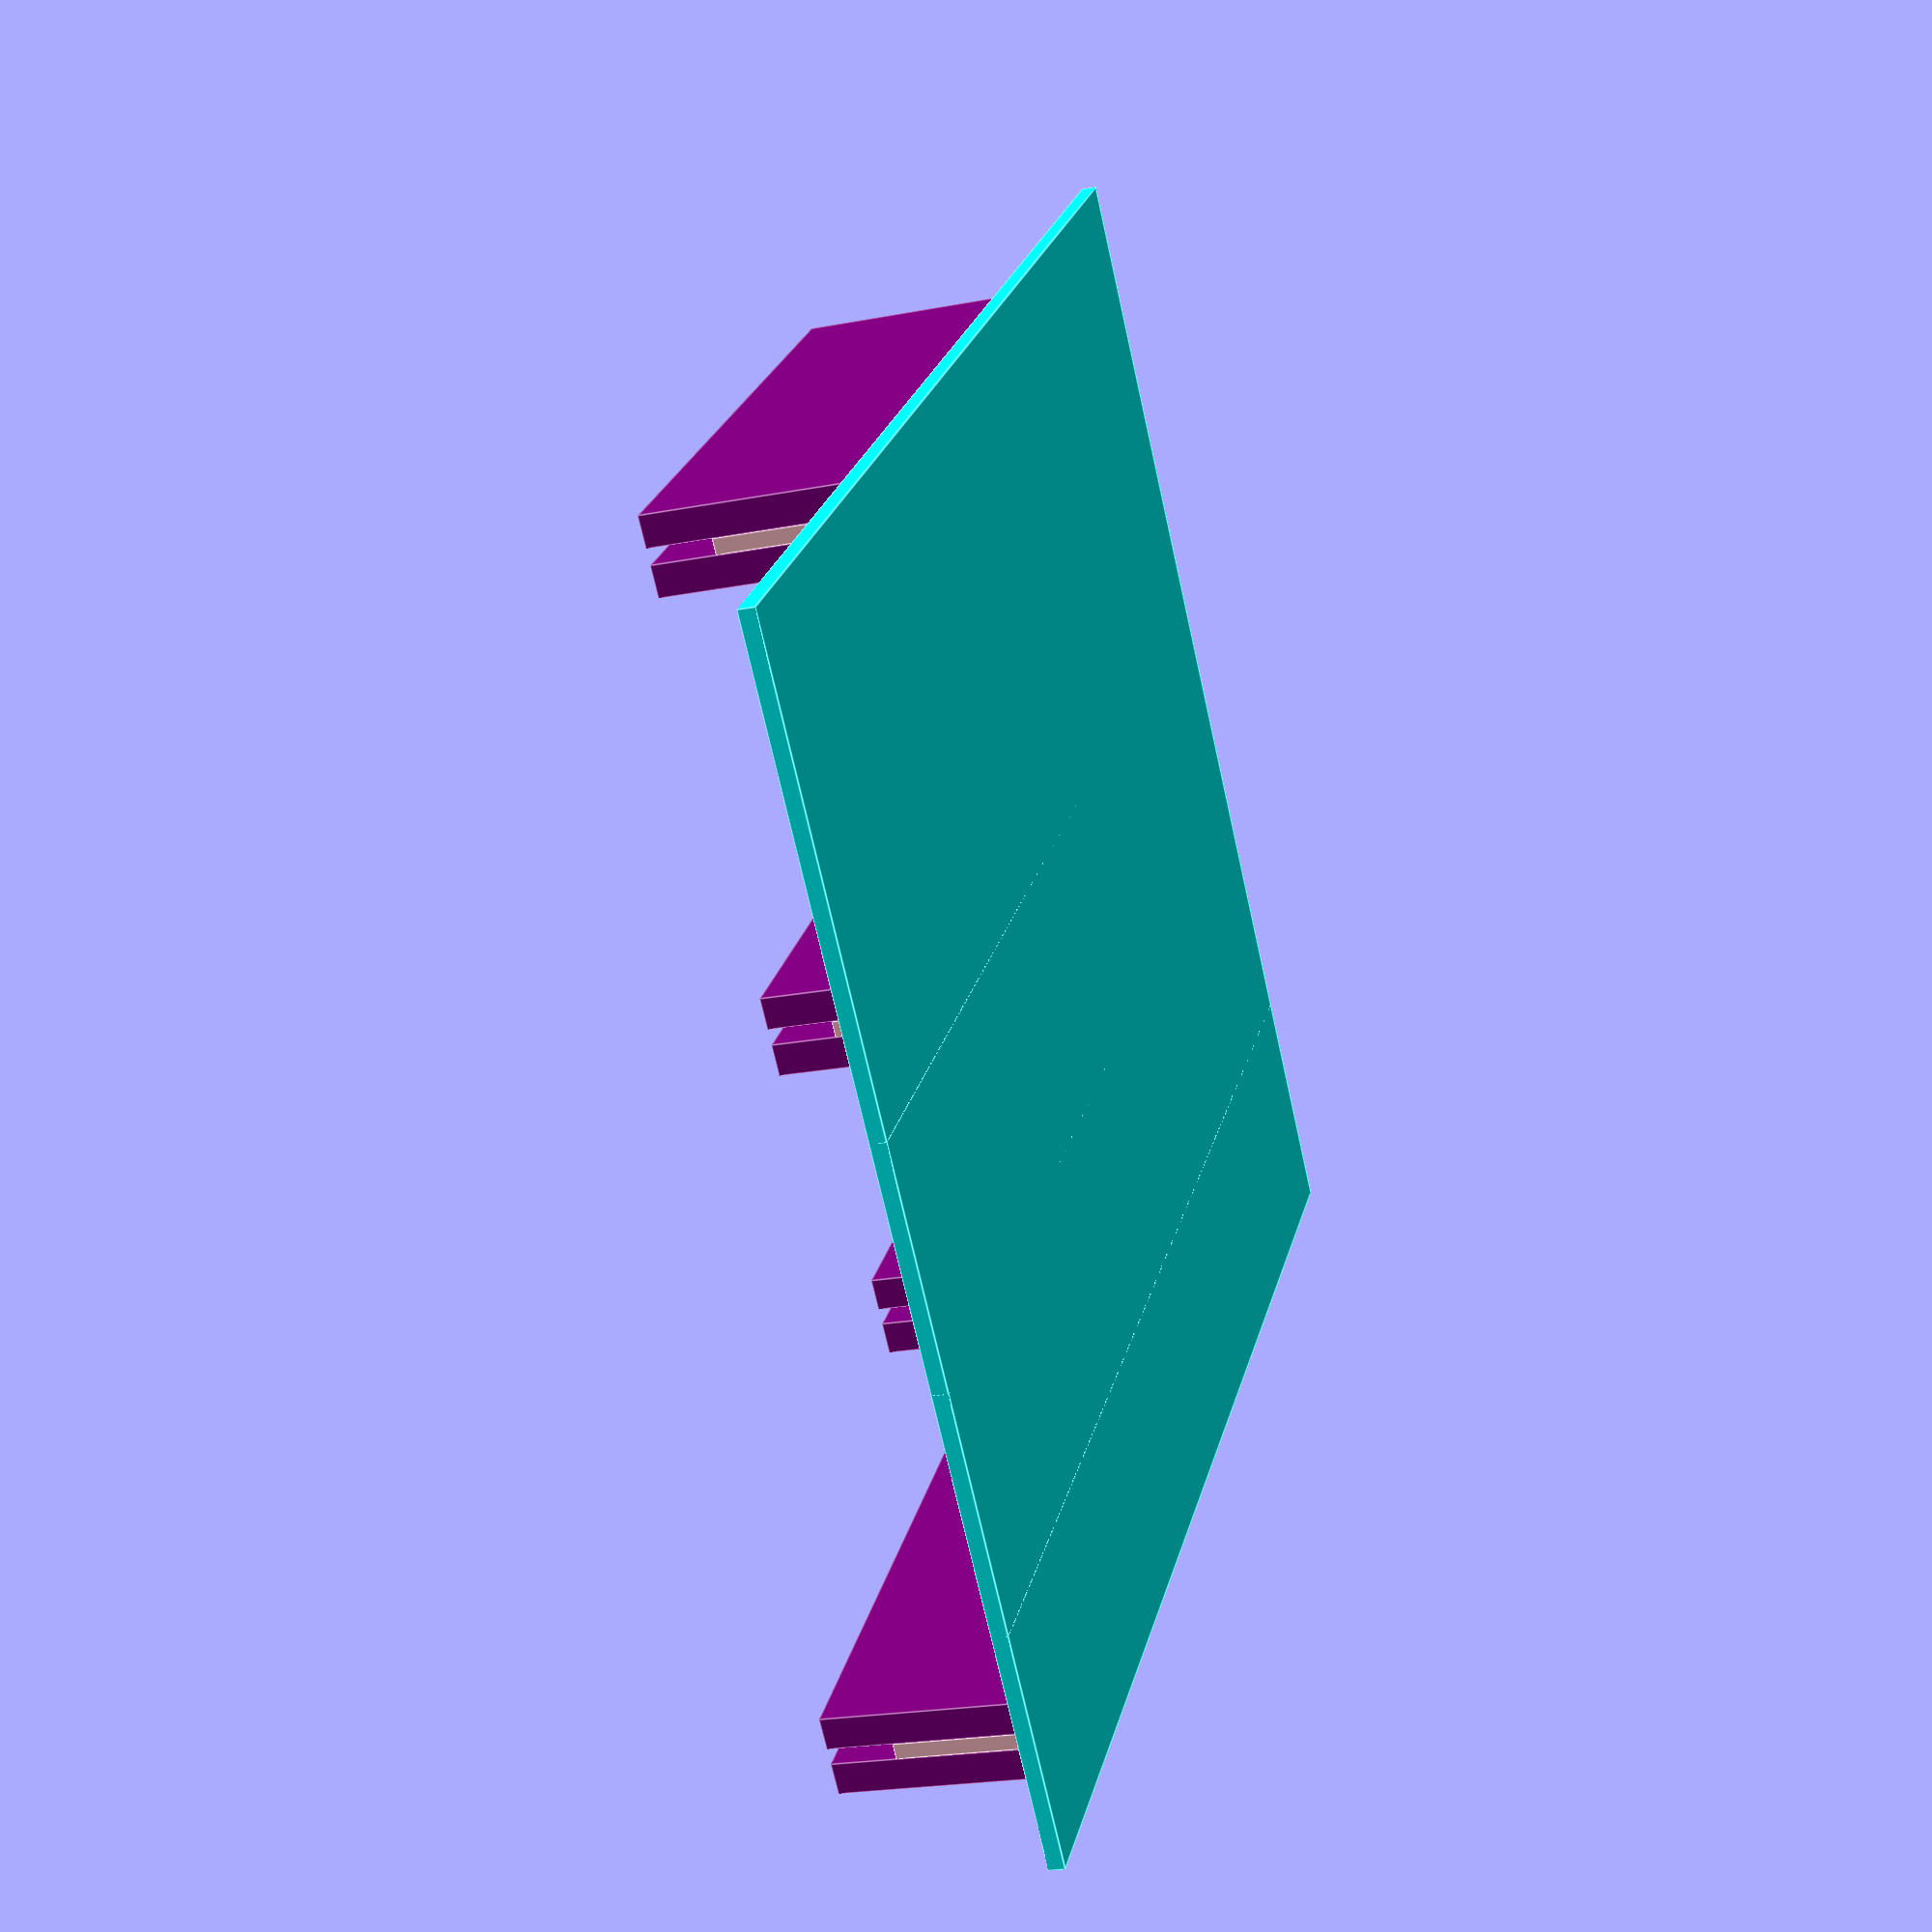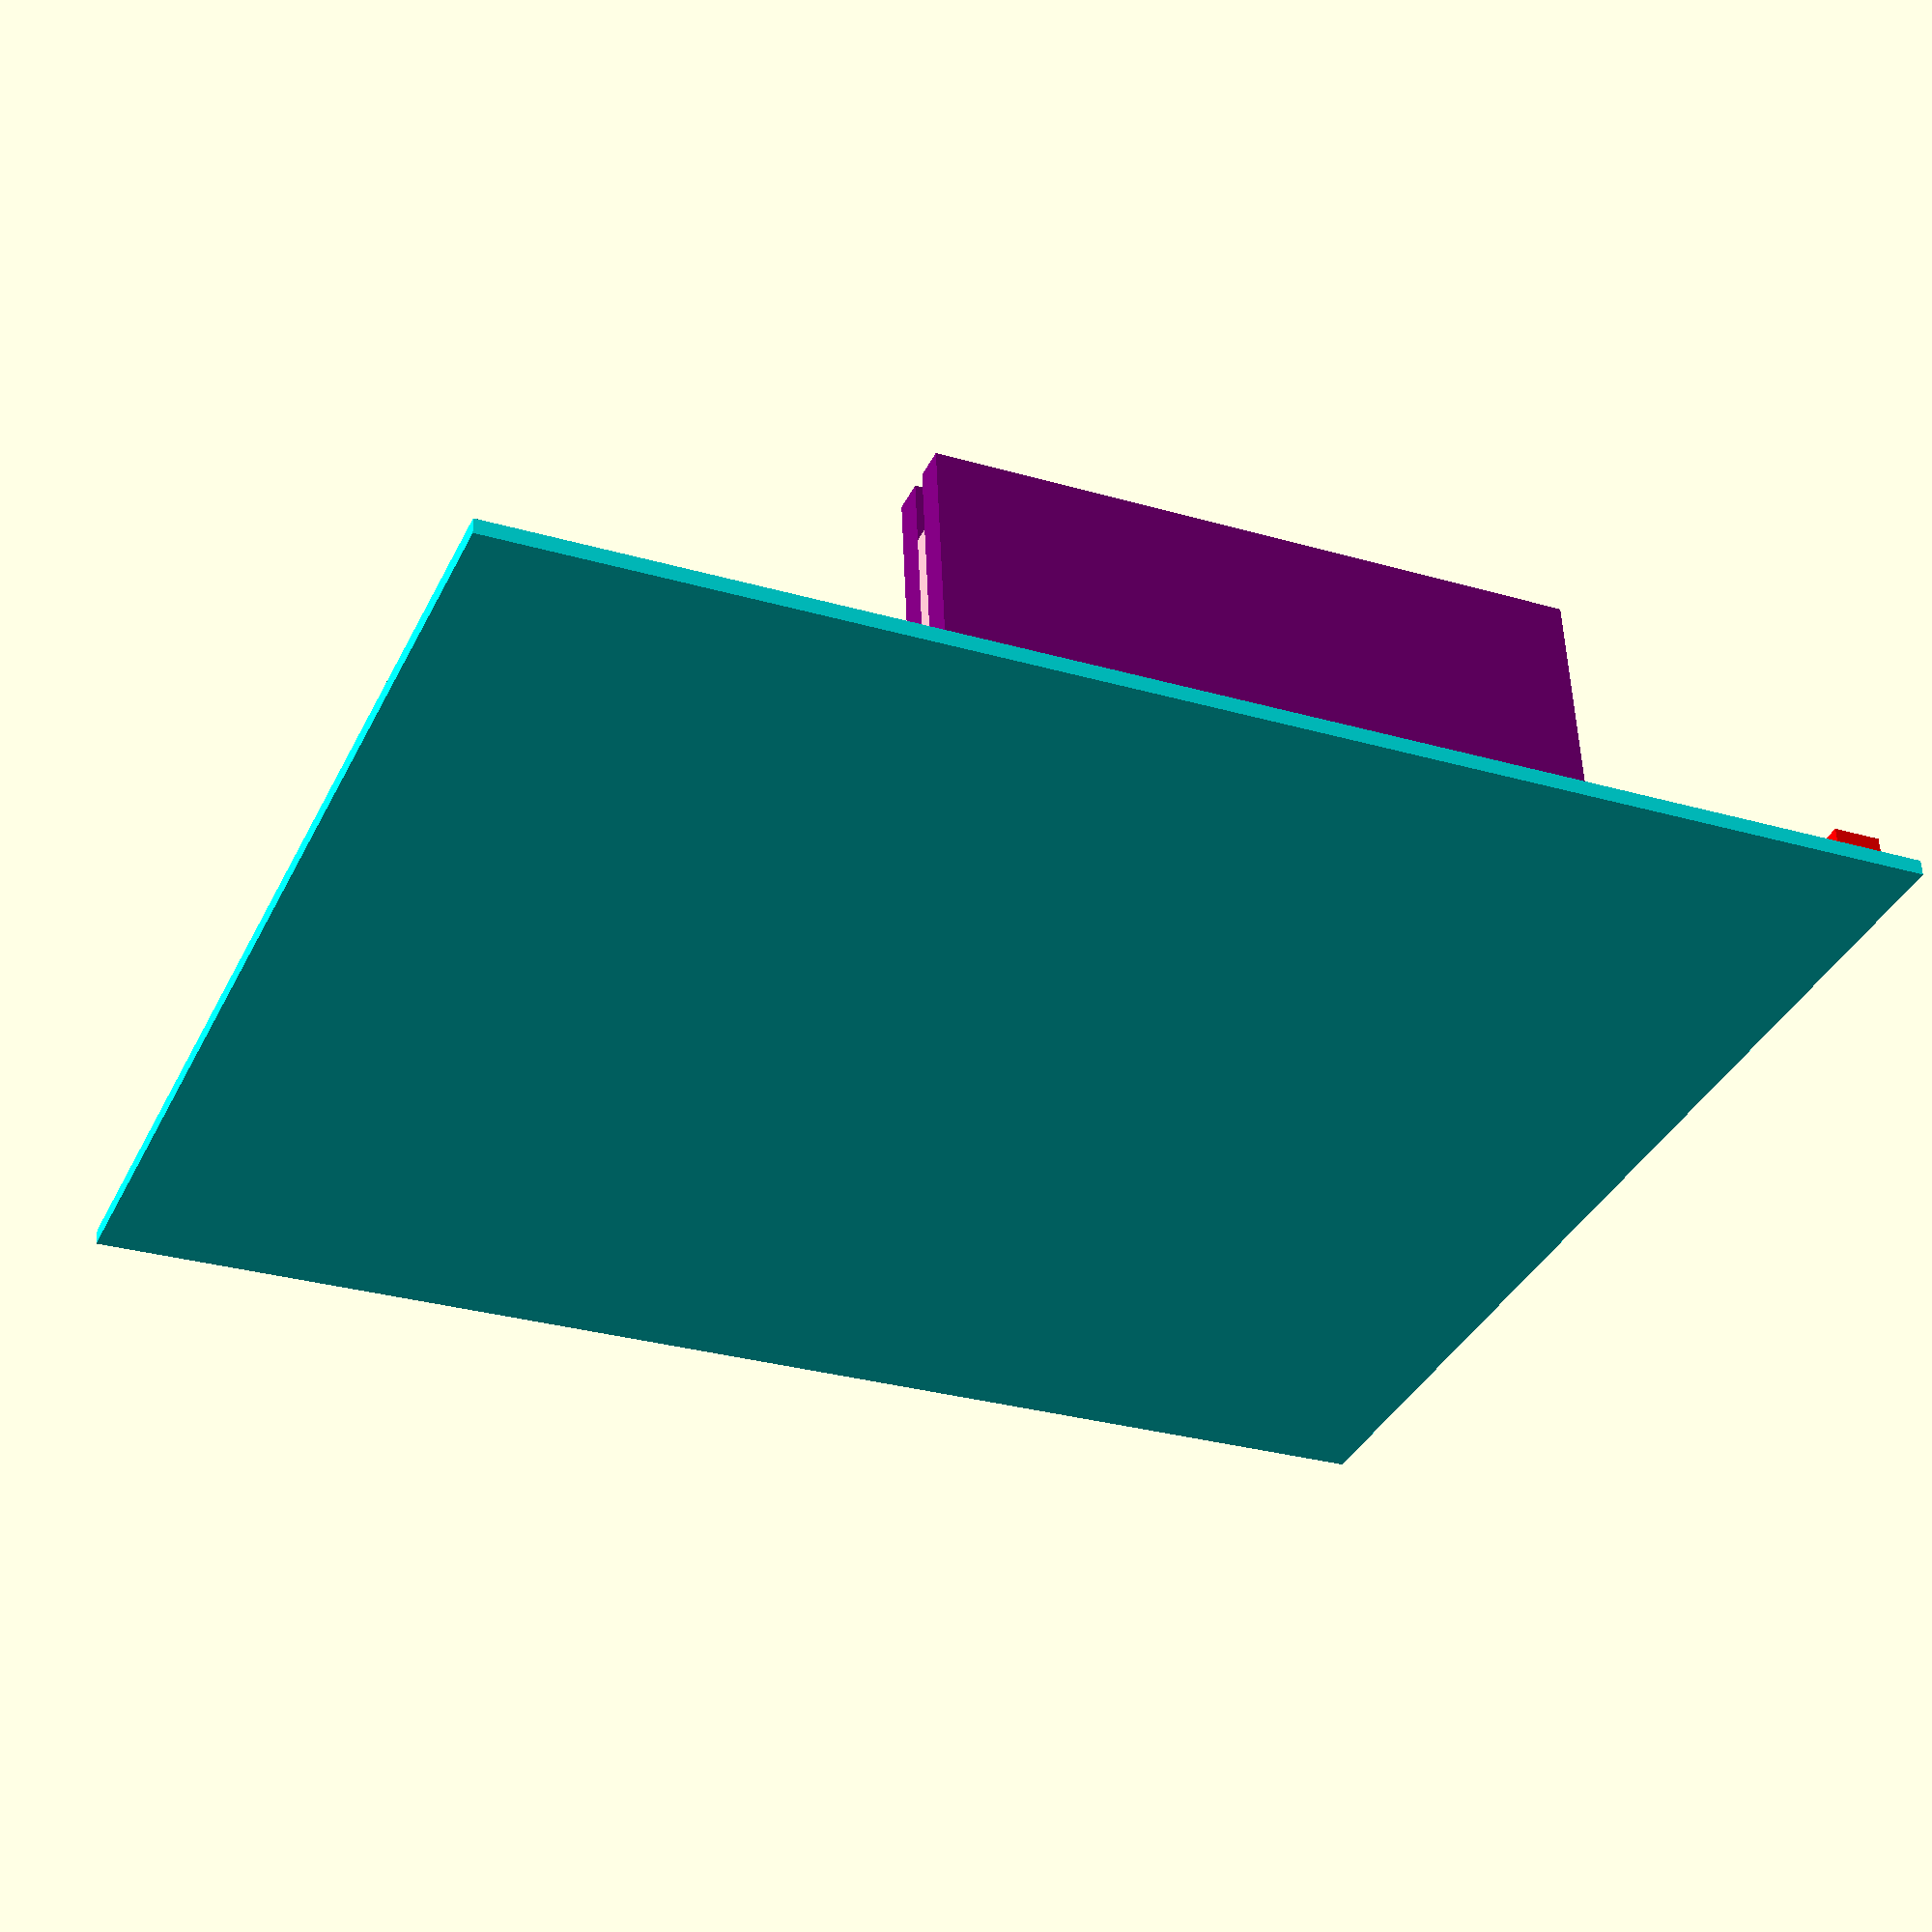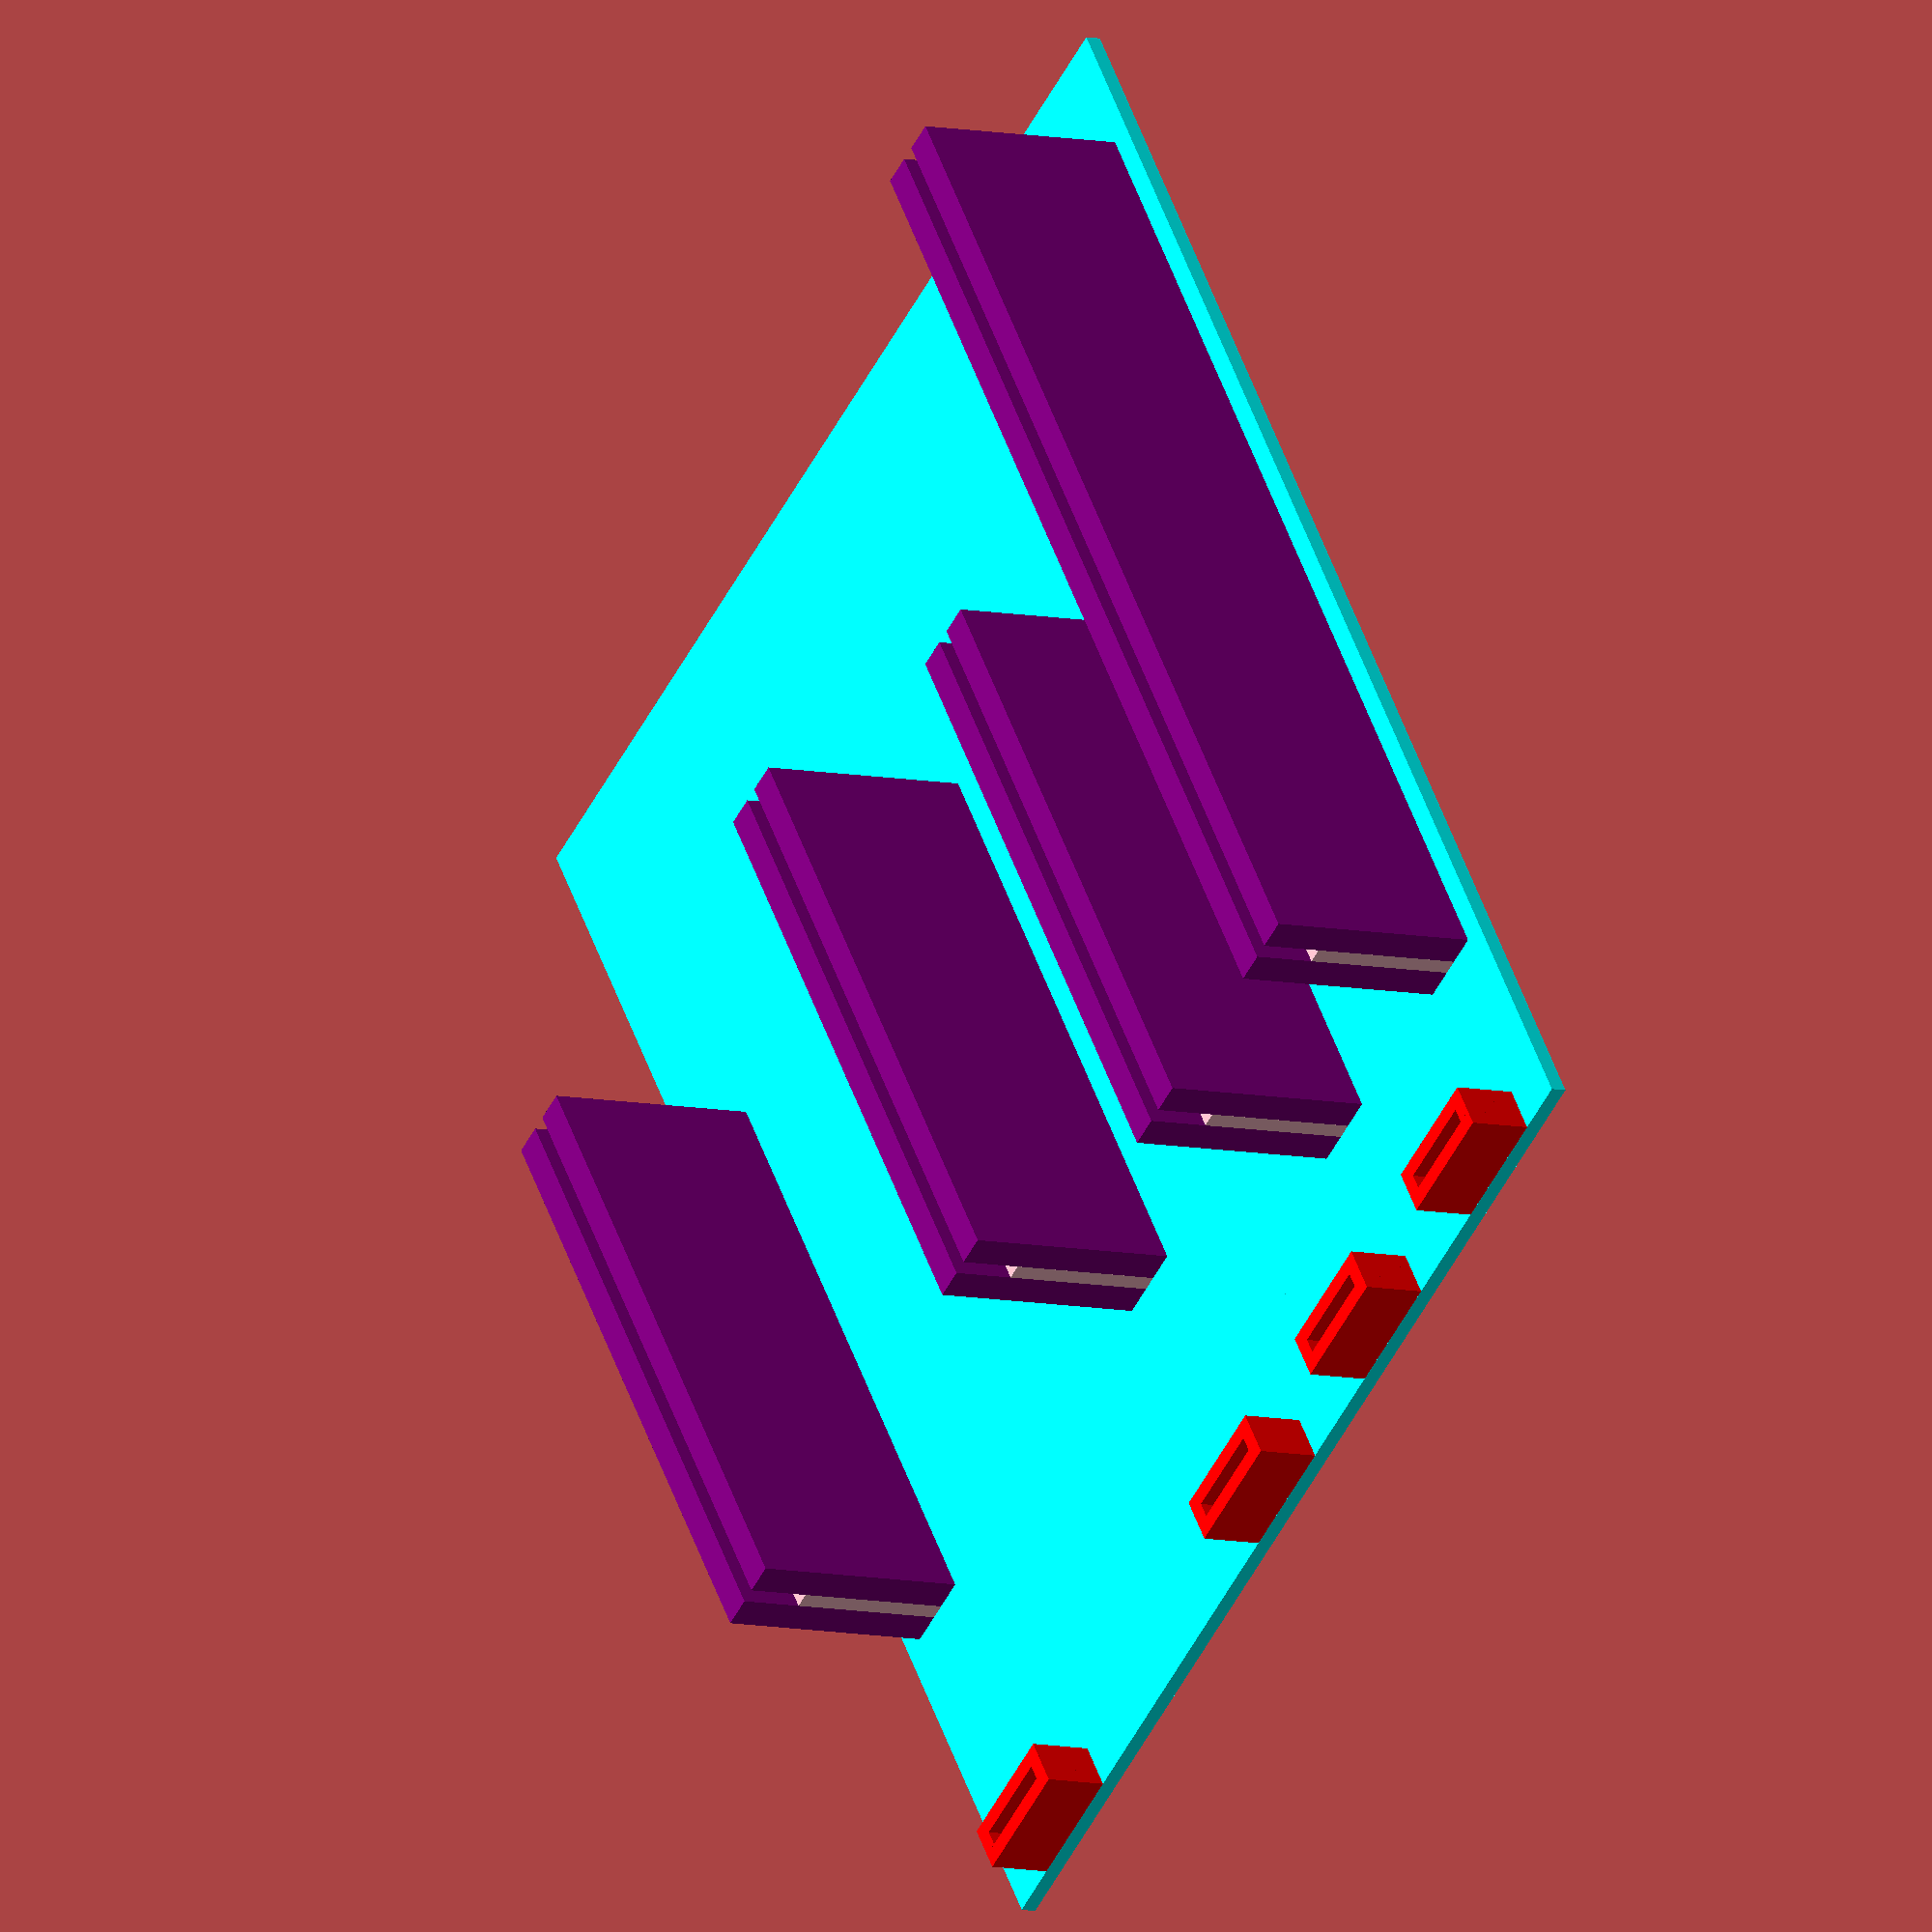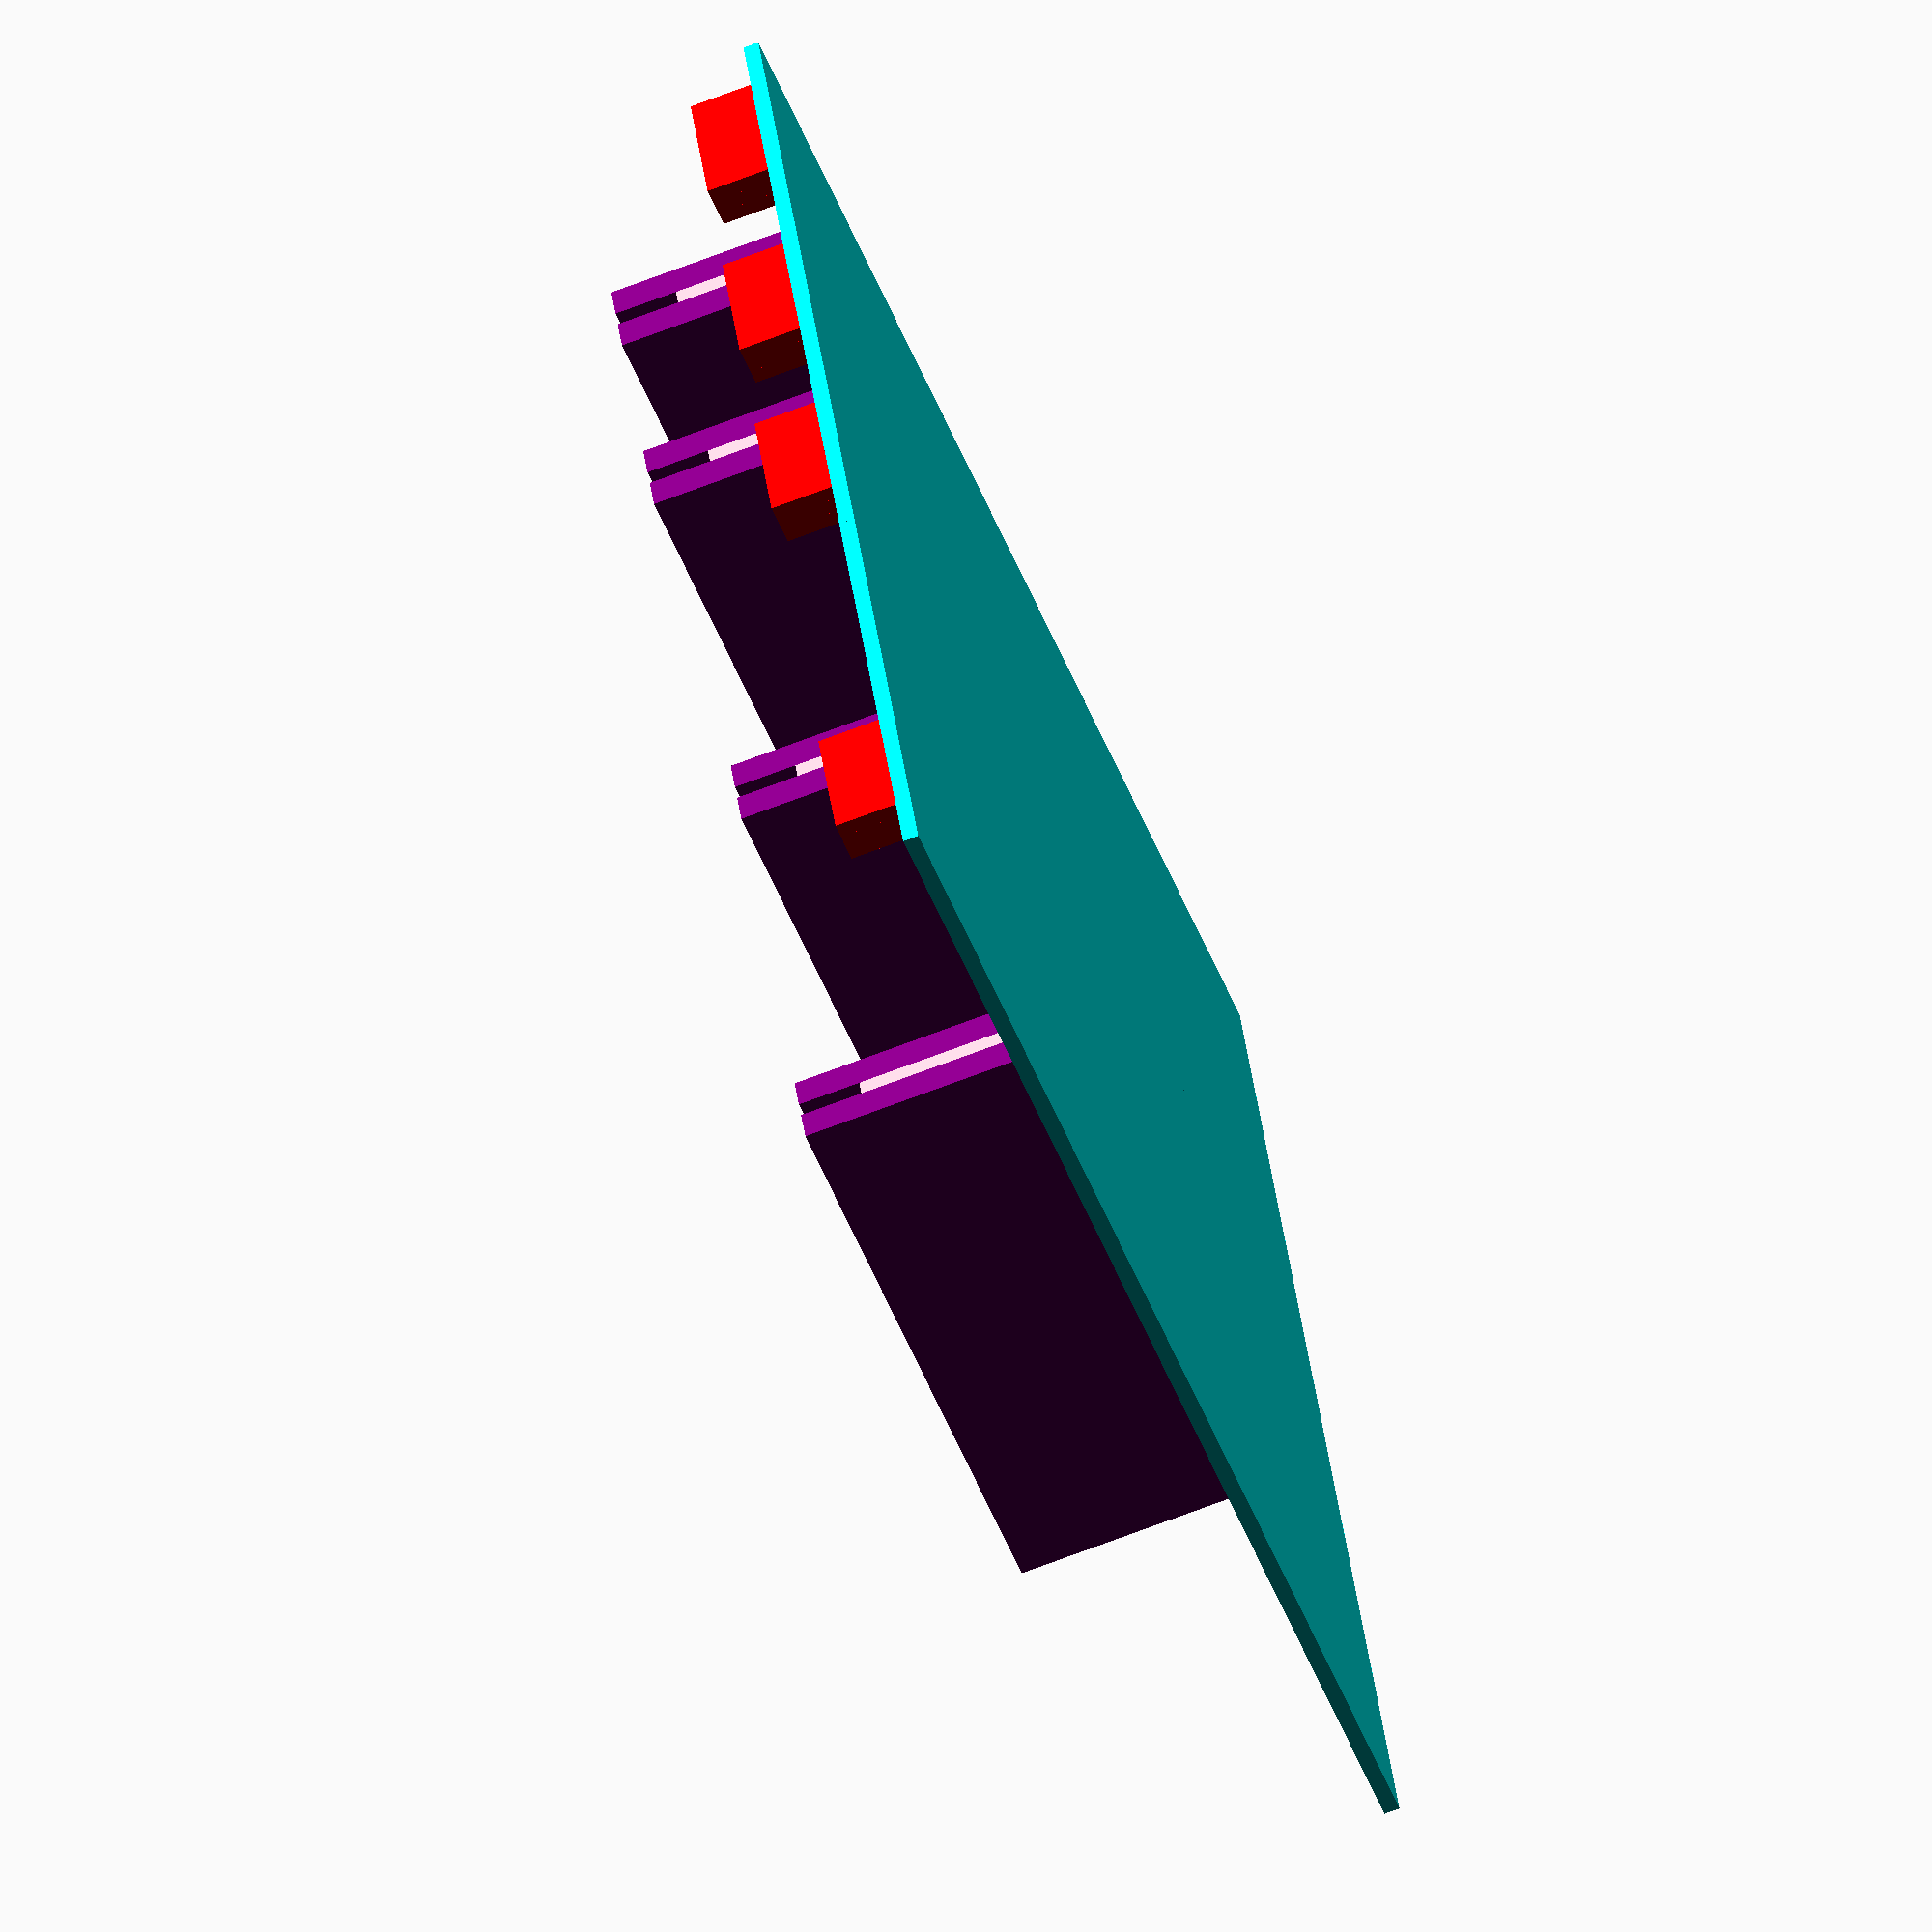
<openscad>




module prism(l, w, h)
{
    polyhedron(points =
                   [
                       [ 0, 0, h ],              // 0    front top corner
                       [ 0, 0, 0 ], [ w, 0, 0 ], // 1, 2 front left & right bottom corners
                       [ 0, l, h ],              // 3    back top corner
                       [ 0, l, 0 ], [ w, l, 0 ]  // 4, 5 back left & right bottom corners
                   ],
               faces = [
                   // points for all faces must be ordered clockwise when looking in
                   [ 0, 2, 1 ],    // top face
                   [ 3, 4, 5 ],    // base face
                   [ 0, 1, 4, 3 ], // h face
                   [ 1, 2, 5, 4 ], // w face
                   [ 0, 3, 5, 2 ], // hypotenuse face
               ]);
}

module pyramid(w, l, h, mw, ml)
{
    polyhedron(points = [ [ 0, 0, 0 ], [ w, 0, 0 ], [ 0, l, 0 ], [ w, l, 0 ], [ mw, ml, h ] ], faces = [
        [ 4, 1, 0 ], [ 4, 3, 1 ], [ 4, 2, 3 ], [ 4, 0, 2 ],
        // base
        [ 0, 1, 2 ], [ 2, 1, 3 ]
    ]);
}

soportes = false;

module soporte_tarjeta_isa8()
{

    desplazamiento = 2;

    posicion_tarjeta = 28;
    longitud_tarjeta = 81;
    altura_borde_tarjeta = 28;
    altura_interior_tarjeta = 20;

    color("purple") translate([ posicion_tarjeta, desplazamiento + 1, 2 ])
        cube([ longitud_tarjeta, 4, altura_borde_tarjeta ]);

    color("pink") translate([ posicion_tarjeta, desplazamiento + 5, 2 ])
        cube([ longitud_tarjeta, 2, altura_interior_tarjeta ]);

    color("purple") translate([ posicion_tarjeta, desplazamiento + 7, 2 ])
        cube([ longitud_tarjeta, 4, altura_borde_tarjeta ]);

    if (soportes)
    {
        color("lightgreen") rotate([ 0, 0, 180 ]) translate([ -posicion_tarjeta, (-desplazamiento - 11), 2 ])
            prism(10, 6, 14);

        color("lightgreen") translate([ posicion_tarjeta + longitud_tarjeta, desplazamiento + 1, 2 ]) prism(10, 6, 14);
    }
}

module soporte_tarjeta_isa16()
{

    desplazamiento = 2;

    posicion_tarjeta = 28;
    longitud_tarjeta = 135;
    altura_borde_tarjeta = 28;
    altura_interior_tarjeta = 20;

    color("purple") translate([ posicion_tarjeta, desplazamiento + 1, 2 ])
        cube([ longitud_tarjeta, 4, altura_borde_tarjeta ]);

    color("pink") translate([ posicion_tarjeta, desplazamiento + 5, 2 ])
        cube([ longitud_tarjeta, 2, altura_interior_tarjeta ]);

    color("purple") translate([ posicion_tarjeta, desplazamiento + 7, 2 ])
        cube([ longitud_tarjeta, 4, altura_borde_tarjeta ]);

    if (soportes)
    {
        color("lightgreen") rotate([ 0, 0, 180 ]) translate([ -posicion_tarjeta, (-desplazamiento - 11), 2 ])
            prism(10, 6, 14);

        color("lightgreen") translate([ posicion_tarjeta + longitud_tarjeta, desplazamiento + 1, 2 ]) prism(10, 6, 14);
    }
}

module soporte_tarjeta_pci()
{

    desplazamiento = 16;

    posicion_tarjeta = 43;
    longitud_tarjeta = 80;
    altura_borde_tarjeta = 28;
    altura_interior_tarjeta = 20;

    color("purple") translate([ posicion_tarjeta, desplazamiento + 1, 2 ])
        cube([ longitud_tarjeta, 4, altura_borde_tarjeta ]);

    color("pink") translate([ posicion_tarjeta, desplazamiento + 5, 2 ])
        cube([ longitud_tarjeta, 2, altura_interior_tarjeta ]);

    color("purple") translate([ posicion_tarjeta, desplazamiento + 7, 2 ])
        cube([ longitud_tarjeta, 4, altura_borde_tarjeta ]);

    if (soportes)
    {
        color("lightgreen") rotate([ 0, 0, 180 ]) translate([ -posicion_tarjeta, (-desplazamiento - 11), 2 ])
            prism(10, 6, 14);

        color("lightgreen") translate([ posicion_tarjeta + longitud_tarjeta, desplazamiento + 1, 2 ]) prism(10, 6, 14);
    }
}

module single_slot(tipo, position)
{

    displacement = position * 30;

    color("cyan") cube([ 178, 30 + displacement, 2 ]);

    if (tipo != "empty")
    {
        color("red") translate([ 0, 7 + displacement, 2 ]) cube([ 2, 16, 8 ]);

        color("red") translate([ 4, 7 + displacement, 2 ]) cube([ 2, 16, 8 ]);

        color("red") translate([ 2, 7 + displacement, 2 ]) cube([ 2, 2, 8 ]);

        color("red") translate([ 2, 21 + displacement, 2 ]) cube([ 2, 2, 8 ]);

        if (soportes)
        {
            color("lightgreen") translate([ 6, 7 + displacement, 2 ]) prism(16, 6, 8);

            color("lightgreen") translate([ 6, 23 + displacement, 2 ]) rotate([ 0, 0, 90 ]) prism(6, 6, 8);

            color("lightgreen") translate([ 0, 7 + displacement, 2 ]) rotate([ 0, 0, -90 ]) prism(6, 6, 8);

            color("lightgreen") translate([ 6, 23 + displacement, 2 ]) pyramid(6, 6, 8, 0, 0);

            color("lightgreen") translate([ 6, 7 + displacement, 2 ]) rotate([ 0, 0, 270 ]) pyramid(6, 6, 8, 0, 0);
        }

        if (tipo == "ISA8")
        {
            translate([ 0, displacement, 0 ]) soporte_tarjeta_isa8();
        }
        else if (tipo == "ISA16")
        {
            translate([ 0, displacement, 0 ]) soporte_tarjeta_isa16();
        }
        else if (tipo == "PCI")
        {
            translate([ 0, displacement, 0 ]) soporte_tarjeta_pci();
        }
    }
}

single_slot("ISA16", 0);
single_slot("ISA8", 1);
single_slot("PCI", 2);
single_slot("PCI", 4);
</openscad>
<views>
elev=23.1 azim=44.8 roll=107.9 proj=p view=edges
elev=124.7 azim=156.7 roll=2.4 proj=p view=solid
elev=7.5 azim=233.5 roll=57.0 proj=o view=solid
elev=68.8 azim=201.5 roll=111.1 proj=o view=wireframe
</views>
